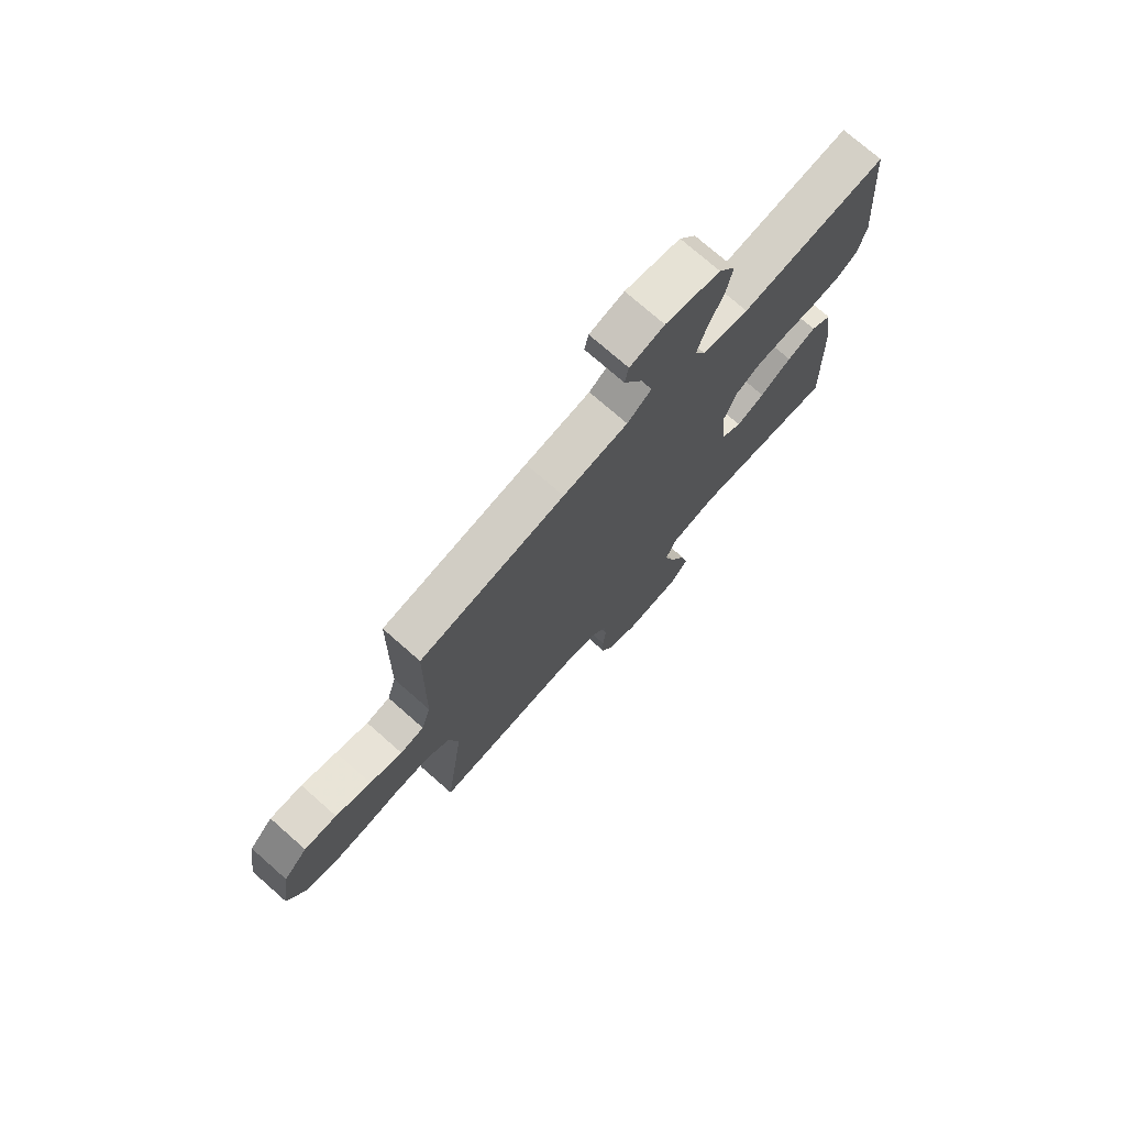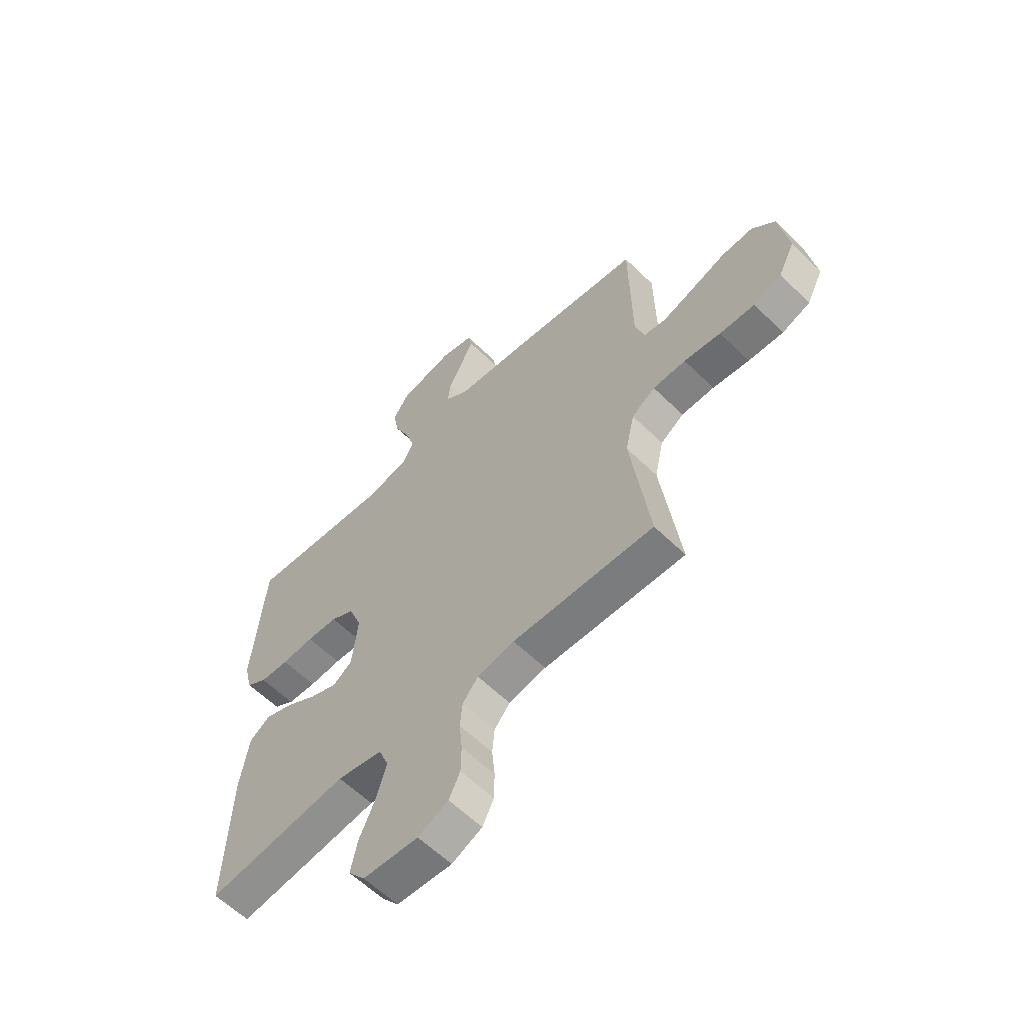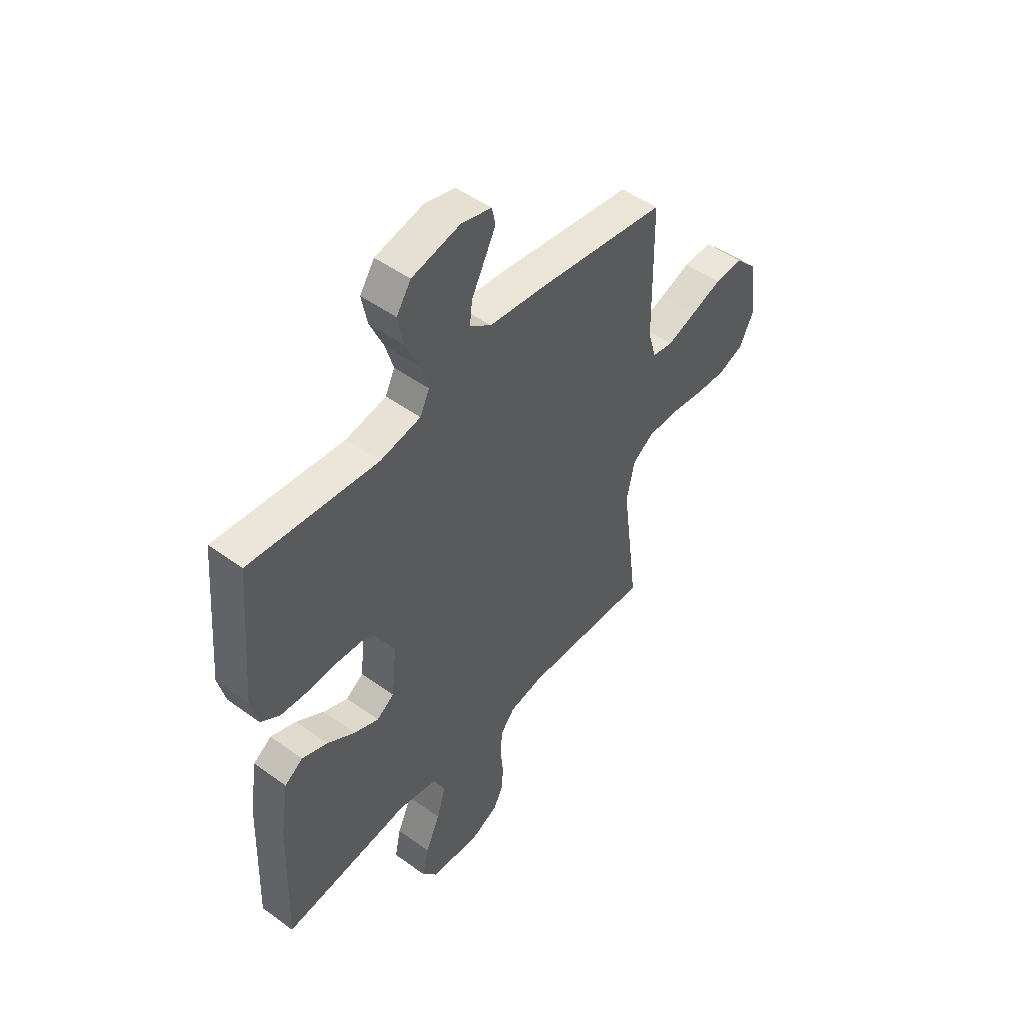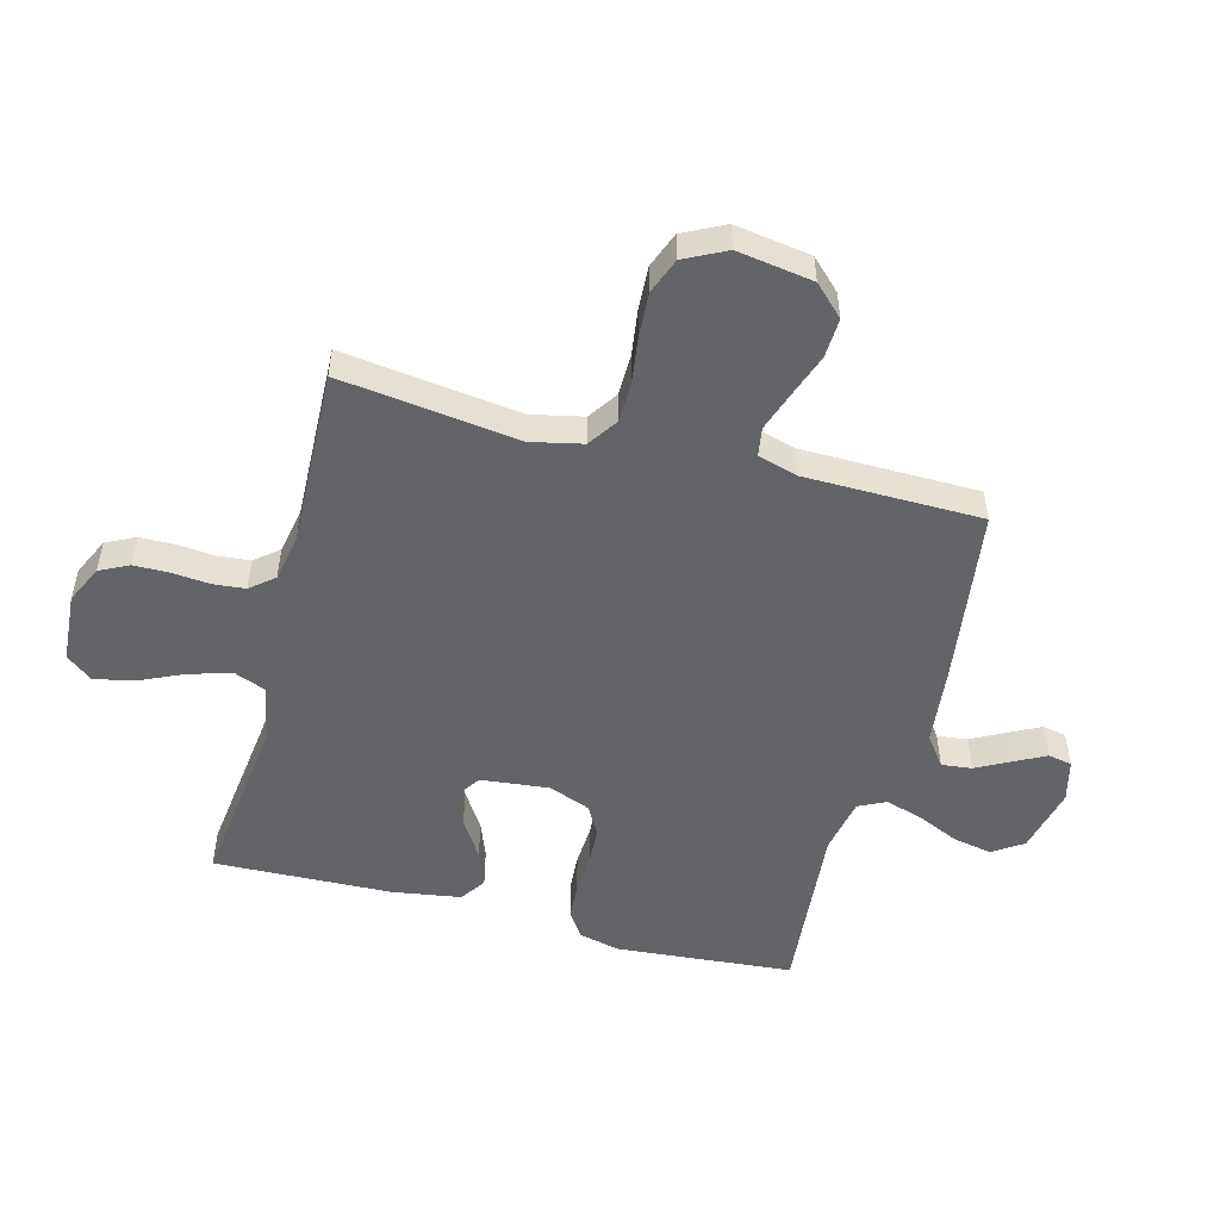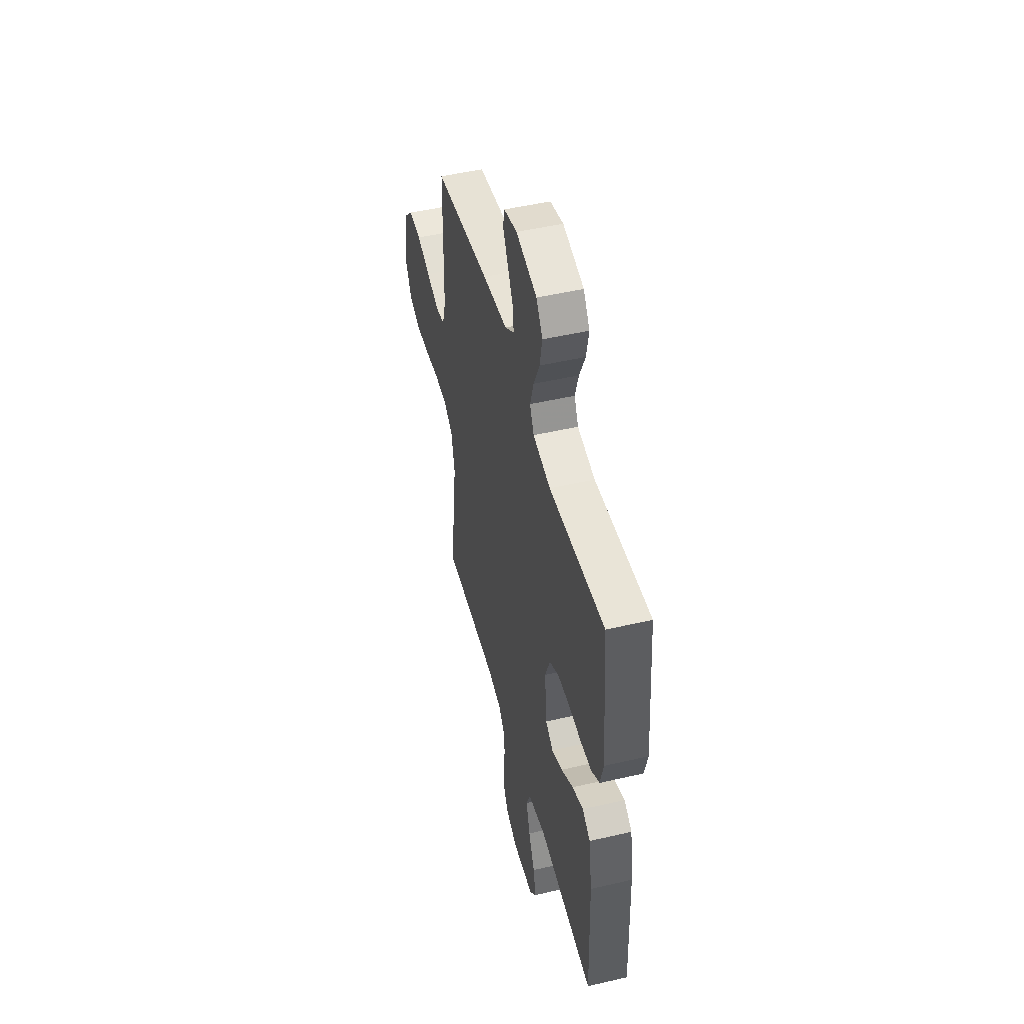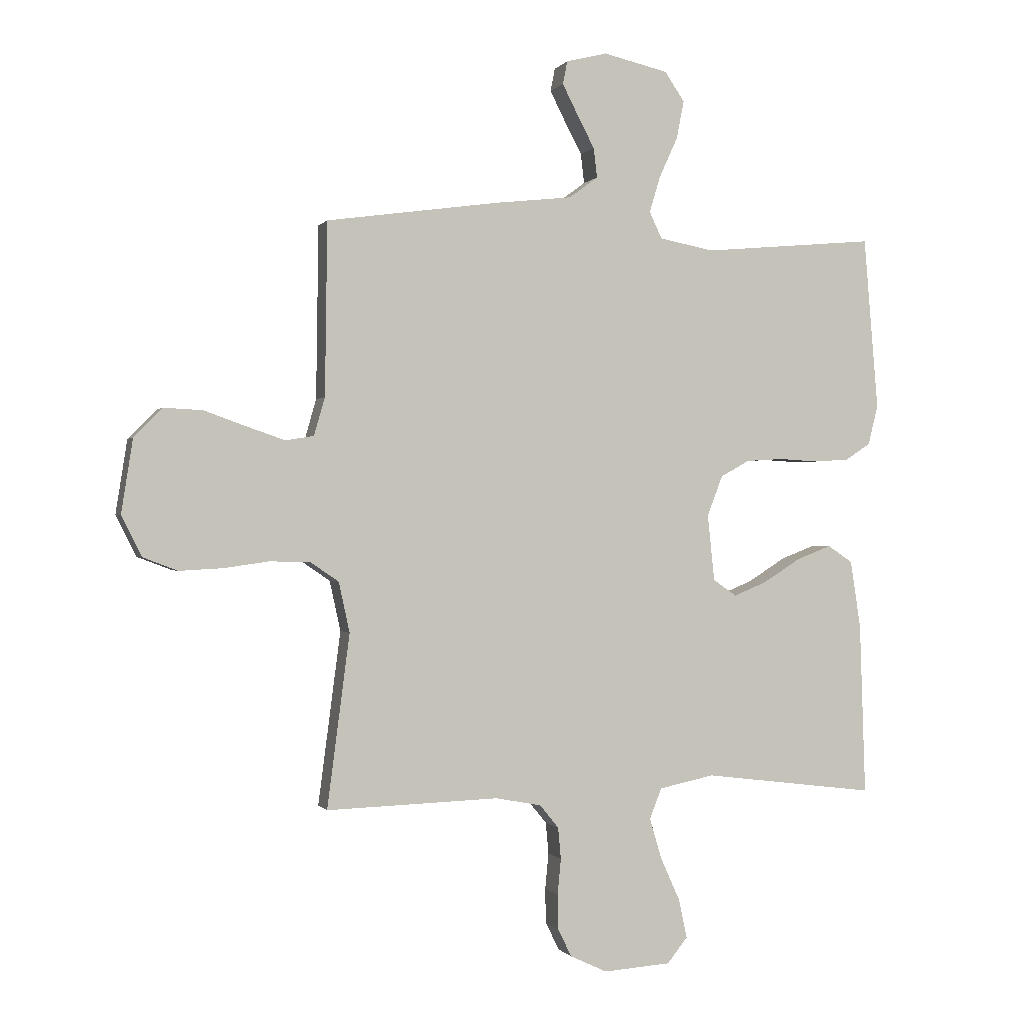
<metadata>
{"format":"obj","ext":"obj","renderer":"f3d","projection":"perspective","resolution":1024,"background":"white","views":[{"elev":74.5,"azim":-48.7,"up":"+Z"},{"elev":-60.2,"azim":-134.9,"up":"+Z"},{"elev":49.0,"azim":128.9,"up":"+Z"},{"elev":-51.2,"azim":-104.8,"up":"+Y"},{"elev":49.0,"azim":75.5,"up":"+Z"},{"elev":-0.3,"azim":-17.1,"up":"+Z"}]}
</metadata>
<code>
v 0.5 0.07 -0.5
v 0.2 0.07 -0.463
v 0.104 0.07 -0.483
v 0.083 0.07 -0.536
v 0.104 0.07 -0.607
v 0.138 0.07 -0.682
v 0.152 0.07 -0.749
v 0.117 0.07 -0.793
v 0 0.07 -0.801
v -0.064 0.07 -0.771
v -0.088 0.07 -0.722
v -0.089 0.07 -0.662
v -0.083 0.07 -0.6
v -0.088 0.07 -0.545
v -0.121 0.07 -0.505
v -0.2 0.07 -0.49
v -0.5 0.07 -0.5
v -0.461 0.07 -0.2
v -0.48 0.07 -0.113
v -0.53 0.07 -0.079
v -0.6 0.07 -0.078
v -0.678 0.07 -0.089
v -0.753 0.07 -0.093
v -0.813 0.07 -0.07
v -0.848 0.07 0
v -0.828 0.07 0.128
v -0.779 0.07 0.178
v -0.712 0.07 0.175
v -0.639 0.07 0.149
v -0.572 0.07 0.126
v -0.523 0.07 0.134
v -0.504 0.07 0.2
v -0.5 0.07 0.5
v -0.2 0.07 0.542
v -0.066 0.07 0.557
v -0.016 0.07 0.594
v -0.022 0.07 0.645
v -0.052 0.07 0.702
v -0.079 0.07 0.755
v -0.071 0.07 0.795
v 0 0.07 0.813
v 0.113 0.07 0.787
v 0.147 0.07 0.736
v 0.134 0.07 0.67
v 0.102 0.07 0.6
v 0.083 0.07 0.537
v 0.105 0.07 0.491
v 0.2 0.07 0.473
v 0.5 0.07 0.5
v 0.525 0.07 0.2
v 0.508 0.07 0.131
v 0.464 0.07 0.102
v 0.403 0.07 0.098
v 0.335 0.07 0.102
v 0.27 0.07 0.098
v 0.22 0.07 0.07
v 0.193 0.07 0
v 0.205 0.07 -0.115
v 0.246 0.07 -0.143
v 0.304 0.07 -0.119
v 0.369 0.07 -0.078
v 0.429 0.07 -0.055
v 0.472 0.07 -0.084
v 0.49 0.07 -0.2
v 0.5 0 -0.5
v 0.2 0 -0.463
v 0.104 0 -0.483
v 0.083 0 -0.536
v 0.104 0 -0.607
v 0.138 0 -0.682
v 0.152 0 -0.749
v 0.117 0 -0.793
v 0 0 -0.801
v -0.064 0 -0.771
v -0.088 0 -0.722
v -0.089 0 -0.662
v -0.083 0 -0.6
v -0.088 0 -0.545
v -0.121 0 -0.505
v -0.2 0 -0.49
v -0.5 0 -0.5
v -0.461 0 -0.2
v -0.48 0 -0.113
v -0.53 0 -0.079
v -0.6 0 -0.078
v -0.678 0 -0.089
v -0.753 0 -0.093
v -0.813 0 -0.07
v -0.848 0 0
v -0.828 0 0.128
v -0.779 0 0.178
v -0.712 0 0.175
v -0.639 0 0.149
v -0.572 0 0.126
v -0.523 0 0.134
v -0.504 0 0.2
v -0.5 0 0.5
v -0.2 0 0.542
v -0.066 0 0.557
v -0.016 0 0.594
v -0.022 0 0.645
v -0.052 0 0.702
v -0.079 0 0.755
v -0.071 0 0.795
v 0 0 0.813
v 0.113 0 0.787
v 0.147 0 0.736
v 0.134 0 0.67
v 0.102 0 0.6
v 0.083 0 0.537
v 0.105 0 0.491
v 0.2 0 0.473
v 0.5 0 0.5
v 0.525 0 0.2
v 0.508 0 0.131
v 0.464 0 0.102
v 0.403 0 0.098
v 0.335 0 0.102
v 0.27 0 0.098
v 0.22 0 0.07
v 0.193 0 0
v 0.205 0 -0.115
v 0.246 0 -0.143
v 0.304 0 -0.119
v 0.369 0 -0.078
v 0.429 0 -0.055
v 0.472 0 -0.084
v 0.49 0 -0.2
f 64 1 2
f 63 64 2
f 62 63 2
f 61 62 2
f 60 61 2
f 59 60 2 3
f 58 59 3
f 57 58 3 4
f 52 53 54
f 51 52 54
f 50 51 54
f 49 50 54
f 48 49 54
f 47 48 54 55
f 46 47 55 56
f 43 44 45
f 42 43 45
f 41 42 45
f 40 41 45
f 39 40 45
f 38 39 45
f 37 38 45
f 36 37 45 46
f 46 56 57
f 36 46 57
f 35 36 57
f 35 57 4
f 34 35 4
f 33 34 4
f 32 33 4
f 27 28 29
f 26 27 29
f 25 26 29
f 24 25 29
f 23 24 29
f 22 23 29
f 21 22 29
f 20 21 29 30
f 19 20 30 31
f 16 17 18
f 31 32 4
f 19 31 4
f 18 19 4
f 16 18 4
f 15 16 4
f 11 12 13
f 10 11 13
f 9 10 13
f 8 9 13
f 7 8 13
f 6 7 13
f 5 6 13
f 14 15 4 5
f 5 13 14
f 66 65 128
f 66 128 127
f 66 127 126
f 66 126 125
f 66 125 124
f 67 66 124 123
f 67 123 122
f 68 67 122 121
f 118 117 116
f 118 116 115
f 118 115 114
f 118 114 113
f 118 113 112
f 119 118 112 111
f 120 119 111 110
f 109 108 107
f 109 107 106
f 109 106 105
f 109 105 104
f 109 104 103
f 109 103 102
f 109 102 101
f 110 109 101 100
f 121 120 110
f 121 110 100
f 121 100 99
f 68 121 99
f 68 99 98
f 68 98 97
f 68 97 96
f 93 92 91
f 93 91 90
f 93 90 89
f 93 89 88
f 93 88 87
f 93 87 86
f 93 86 85
f 94 93 85 84
f 95 94 84 83
f 82 81 80
f 68 96 95
f 68 95 83
f 68 83 82
f 68 82 80
f 68 80 79
f 77 76 75
f 77 75 74
f 77 74 73
f 77 73 72
f 77 72 71
f 77 71 70
f 77 70 69
f 69 68 79 78
f 78 77 69
f 1 65 66 2
f 2 66 67 3
f 3 67 68 4
f 4 68 69 5
f 5 69 70 6
f 6 70 71 7
f 7 71 72 8
f 8 72 73 9
f 9 73 74 10
f 10 74 75 11
f 11 75 76 12
f 12 76 77 13
f 13 77 78 14
f 14 78 79 15
f 15 79 80 16
f 16 80 81 17
f 17 81 82 18
f 18 82 83 19
f 19 83 84 20
f 20 84 85 21
f 21 85 86 22
f 22 86 87 23
f 23 87 88 24
f 24 88 89 25
f 25 89 90 26
f 26 90 91 27
f 27 91 92 28
f 28 92 93 29
f 29 93 94 30
f 30 94 95 31
f 31 95 96 32
f 32 96 97 33
f 33 97 98 34
f 34 98 99 35
f 35 99 100 36
f 36 100 101 37
f 37 101 102 38
f 38 102 103 39
f 39 103 104 40
f 40 104 105 41
f 41 105 106 42
f 42 106 107 43
f 43 107 108 44
f 44 108 109 45
f 45 109 110 46
f 46 110 111 47
f 47 111 112 48
f 48 112 113 49
f 49 113 114 50
f 50 114 115 51
f 51 115 116 52
f 52 116 117 53
f 53 117 118 54
f 54 118 119 55
f 55 119 120 56
f 56 120 121 57
f 57 121 122 58
f 58 122 123 59
f 59 123 124 60
f 60 124 125 61
f 61 125 126 62
f 62 126 127 63
f 63 127 128 64
f 64 128 65 1

</code>
